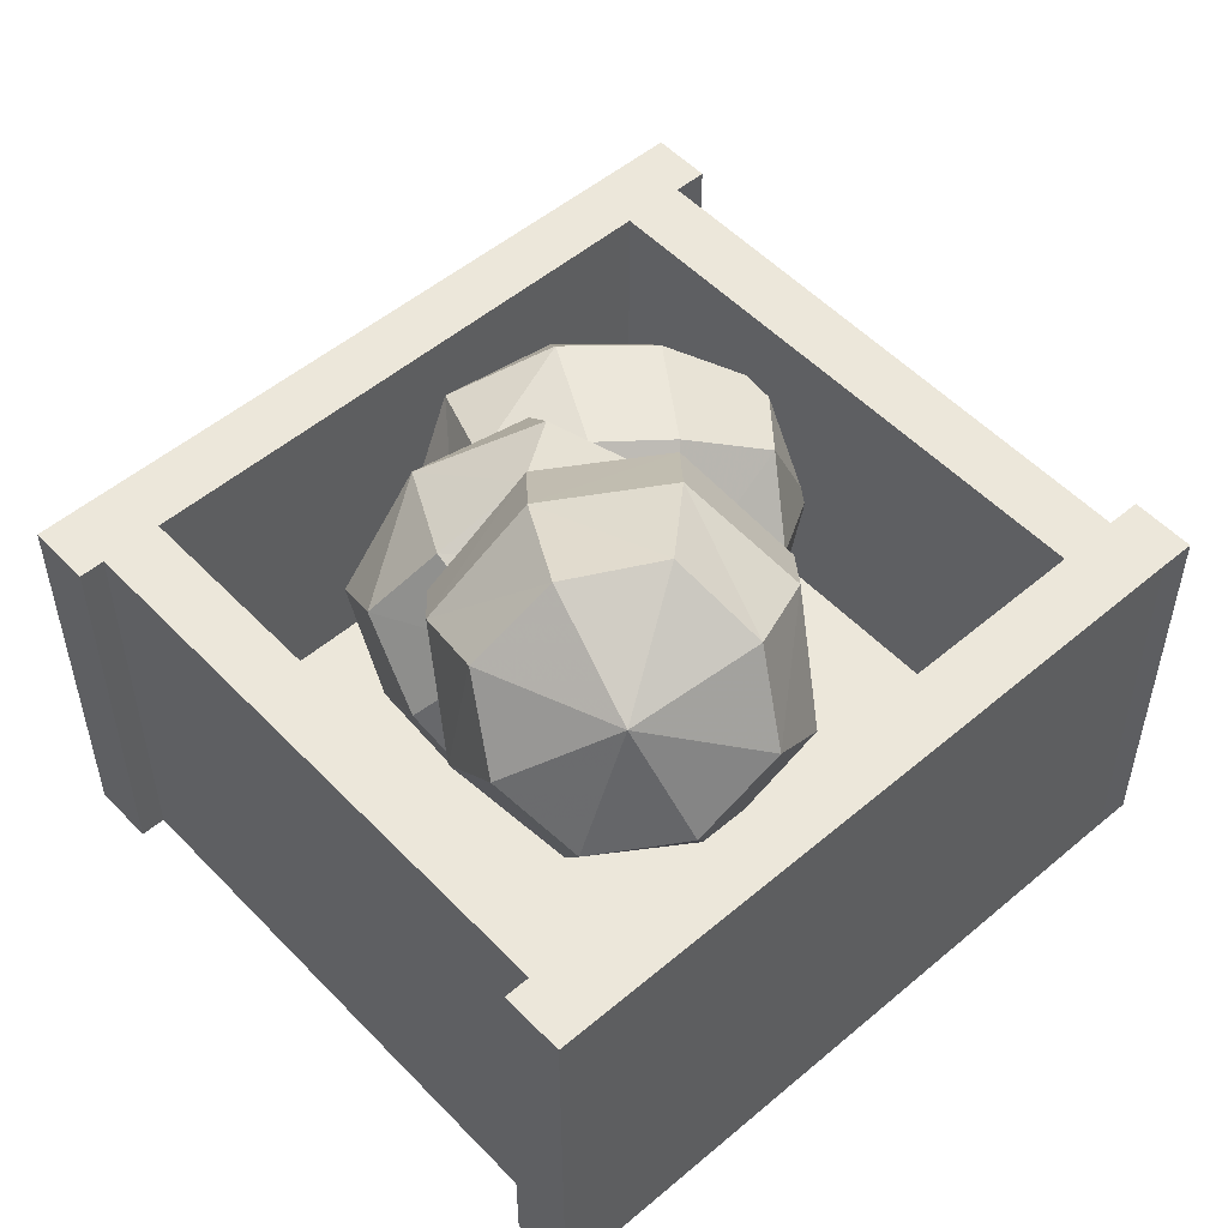
<metadata>
{"format":"obj","ext":"obj","renderer":"f3d","projection":"perspective","resolution":1024,"background":"white","views":[{"elev":52.6,"azim":147.9,"up":"+Y"}]}
</metadata>
<code>
g Market_Destruction.004
v -0.3081 0.1165 -0.2444
v -0.3081 -0.2187 -0.2444
v 0.2398 -0.2187 -0.3431
v 0.2398 0.1165 -0.3431
v -0.3348 -0.2187 -0.2398
v -0.3348 0.1165 -0.2398
v 0.2602 0.1165 -0.3468
v 0.2602 -0.2187 -0.3468
v 0.2011 0.1165 -0.2835
v -0.251 0.1165 -0.2021
v -0.3081 0.1165 -0.2444
v 0.2398 0.1165 -0.3431
v 0.249 0.1165 -0.2921
v 0.2694 0.1165 -0.2958
v 0.2602 0.1165 -0.3468
v -0.2993 0.1165 -0.1933
v -0.3348 0.1165 -0.2398
v -0.326 0.1165 -0.1888
v 0.2011 0.1165 -0.2835
v 0.2011 -0.2187 -0.2835
v -0.2511 -0.2187 -0.2019
v -0.251 0.1165 -0.2021
v 0.2398 -0.2187 -0.3431
v -0.3081 -0.2187 -0.2444
v -0.2511 -0.2187 -0.2019
v 0.2011 -0.2187 -0.2835
v 0.249 -0.2187 -0.2921
v 0.3305 -0.2187 0.1602
v 0.2826 -0.2187 0.1689
v 0.3397 -0.2187 0.2113
v -0.2121 -0.2187 0.3073
v -0.1697 -0.2187 0.2502
v -0.2204 -0.2187 0.2594
v 0.3508 -0.2187 0.1565
v 0.36 -0.2187 0.2077
v 0.2602 -0.2187 -0.3468
v 0.2694 -0.2187 -0.2958
v -0.2993 -0.2187 -0.1933
v -0.2388 -0.2187 0.3119
v -0.2471 -0.2187 0.264
v -0.326 -0.2187 -0.1888
v -0.3348 -0.2187 -0.2398
v -0.1697 0.1164 0.2502
v -0.2121 0.1165 0.3073
v -0.2204 0.1165 0.2594
v 0.3397 0.1164 0.2113
v 0.2827 0.1165 0.1688
v 0.3305 0.1165 0.1602
v 0.36 0.1164 0.2077
v 0.3508 0.1165 0.1565
v -0.2471 0.1164 0.264
v -0.2388 0.1165 0.3119
v 0.3397 0.1164 0.2113
v 0.3397 -0.2187 0.2113
v -0.2121 -0.2187 0.3073
v -0.2121 0.1165 0.3073
v 0.36 -0.2187 0.2077
v 0.36 0.1164 0.2077
v -0.2388 0.1165 0.3119
v -0.2388 -0.2187 0.3119
v -0.1697 0.1164 0.2502
v -0.1697 -0.2187 0.2502
v 0.2826 -0.2187 0.1689
v 0.2827 0.1165 0.1688
v 0.2827 0.1165 0.1688
v 0.2826 -0.2187 0.1689
v 0.2011 -0.2187 -0.2835
v 0.2011 0.1165 -0.2835
v 0.2827 0.1165 0.1688
v 0.2011 0.1165 -0.2835
v 0.249 0.1165 -0.2921
v 0.3305 0.1165 0.1602
v 0.3305 -0.2187 0.1602
v 0.3508 -0.2187 0.1565
v 0.3508 0.1165 0.1565
v 0.3305 0.1165 0.1602
v 0.249 0.1165 -0.2921
v 0.249 -0.2187 -0.2921
v 0.3305 -0.2187 0.1602
v 0.3305 0.1165 0.1602
v 0.3508 0.1165 0.1565
v 0.3508 -0.2187 0.1565
v 0.36 -0.2187 0.2077
v 0.36 0.1164 0.2077
v 0.2602 0.1165 -0.3468
v 0.2602 -0.2187 -0.3468
v 0.2694 -0.2187 -0.2958
v 0.2694 0.1165 -0.2958
v 0.249 0.1165 -0.2921
v 0.2694 0.1165 -0.2958
v 0.2694 -0.2187 -0.2958
v 0.249 -0.2187 -0.2921
v -0.251 0.1165 -0.2021
v -0.2511 -0.2187 -0.2019
v -0.1697 -0.2187 0.2502
v -0.1697 0.1164 0.2502
v -0.251 0.1165 -0.2021
v -0.1697 0.1164 0.2502
v -0.2204 0.1165 0.2594
v -0.2993 0.1165 -0.1933
v -0.2397 -0.08463 0.1494
v -0.2551 -0.08463 0.1522
v -0.2551 0.04476 0.1522
v -0.2397 0.04476 0.1494
v -0.326 0.1165 -0.1888
v -0.326 -0.2187 -0.1888
v -0.3348 -0.2187 -0.2398
v -0.3348 0.1165 -0.2398
v -0.2388 0.1165 0.3119
v -0.2388 -0.2187 0.3119
v -0.2471 -0.2187 0.264
v -0.2471 0.1164 0.264
v -0.2993 -0.2187 -0.1933
v -0.326 -0.2187 -0.1888
v -0.326 0.1165 -0.1888
v -0.2993 0.1165 -0.1933
v -0.2204 0.1165 0.2594
v -0.2471 0.1164 0.264
v -0.2471 -0.2187 0.264
v -0.2204 -0.2187 0.2594
v -0.2805 0.04476 -0.08334
v -0.2993 0.1165 -0.1933
v -0.2204 0.1165 0.2594
v -0.2397 0.04476 0.1494
v -0.2204 -0.2187 0.2594
v -0.2397 -0.08463 0.1494
v -0.2993 -0.2187 -0.1933
v -0.2805 -0.08463 -0.08334
v -0.2805 0.04476 -0.08334
v -0.2551 0.04476 0.1522
v -0.2551 -0.08463 0.1522
v -0.296 -0.08463 -0.08058
v -0.296 0.04476 -0.08058
v -0.2397 0.04476 0.1494
v -0.2551 0.04476 0.1522
v -0.296 0.04476 -0.08058
v -0.2805 0.04476 -0.08334
v -0.2805 0.04476 -0.08334
v -0.296 0.04476 -0.08058
v -0.296 -0.08463 -0.08058
v -0.2805 -0.08463 -0.08334
v -0.2805 -0.08463 -0.08334
v -0.296 -0.08463 -0.08058
v -0.2551 -0.08463 0.1522
v -0.2397 -0.08463 0.1494
v 0.2826 -0.1786 0.1689
v 0.2826 -0.1396 0.1689
v 0.2011 -0.1396 -0.2835
v 0.2011 -0.1786 -0.2835
v -0.2511 -0.1786 -0.2019
v -0.2511 -0.1396 -0.2019
v -0.1697 -0.1396 0.2502
v -0.1697 -0.1786 0.2502
v -0.1697 -0.1786 0.2502
v -0.1697 -0.1396 0.2502
v 0.2826 -0.1396 0.1689
v 0.2826 -0.1786 0.1689
v 0.2011 -0.1786 -0.2835
v 0.2011 -0.1396 -0.2835
v -0.2511 -0.1396 -0.2019
v -0.2511 -0.1786 -0.2019
v -0.2511 -0.1396 -0.2019
v 0.2011 -0.1396 -0.2835
v 0.2826 -0.1396 0.1689
v -0.1697 -0.1396 0.2502
v -0.2511 -0.1786 -0.2019
v -0.1697 -0.1786 0.2502
v 0.2826 -0.1786 0.1689
v 0.2011 -0.1786 -0.2835
v 0.003735 -0.07793 0.2614
v 0.01141 -0.1484 0.2091
v -0.07463 -0.1725 0.1747
v -0.09796 -0.09873 0.2487
v 0.06474 -0.1256 0.1427
v 0.08224 -0.07613 0.07331
v 0.02528 -0.0874 0.02304
v -0.01401 -0.1638 0.08673
v 0.03804 0.07628 0.1327
v 0.02047 0.05567 0.2166
v -0.06578 0.08433 0.1927
v -0.03266 0.09123 0.09048
v 0.0724 -0.03316 0.1941
v 0.08143 0.007922 0.09756
v 0.08224 -0.07613 0.07331
v 0.06474 -0.1256 0.1427
v 0.02047 0.05567 0.2166
v 0.03804 0.07628 0.1327
v 0.08143 0.007922 0.09756
v 0.0724 -0.03316 0.1941
v -0.02071 0.004516 0.2744
v 0.02047 0.05567 0.2166
v 0.0724 -0.03316 0.1941
v 0.003735 -0.07793 0.2614
v 0.003735 -0.07793 0.2614
v 0.0724 -0.03316 0.1941
v 0.06474 -0.1256 0.1427
v 0.01141 -0.1484 0.2091
v -0.05769 0.01294 -0.00461
v -0.09503 0.08514 0.061
v -0.1676 0.05046 0.03778
v -0.1464 -0.006834 -0.01253
v -0.07918 -0.1662 0.05641
v -0.0459 -0.09096 -0.00831
v -0.1326 -0.08465 -0.01643
v -0.1604 -0.1394 0.03348
v 0.08224 -0.07613 0.07331
v 0.08143 0.007922 0.09756
v 0.01795 0.01874 0.02907
v 0.02528 -0.0874 0.02304
v -0.0459 -0.09096 -0.00831
v -0.05769 0.01294 -0.00461
v -0.1464 -0.006834 -0.01253
v -0.1326 -0.08465 -0.01643
v -0.161 -0.1022 0.2158
v -0.1246 -0.1744 0.1499
v -0.1885 -0.1486 0.1069
v -0.2209 -0.09201 0.1517
v 0.01141 -0.1484 0.2091
v 0.06474 -0.1256 0.1427
v -0.01401 -0.1638 0.08673
v -0.07463 -0.1725 0.1747
v -0.1246 -0.1744 0.1499
v -0.07918 -0.1662 0.05641
v -0.1604 -0.1394 0.03348
v -0.1885 -0.1486 0.1069
v -0.1395 0.077 0.1552
v -0.1647 0.002073 0.2237
v -0.2235 -0.01348 0.1611
v -0.2069 0.04057 0.1057
v -0.02071 0.004516 0.2744
v 0.003735 -0.07793 0.2614
v -0.09796 -0.09873 0.2487
v -0.09631 0.007692 0.2601
v -0.1647 0.002073 0.2237
v -0.161 -0.1022 0.2158
v -0.2209 -0.09201 0.1517
v -0.2235 -0.01348 0.1611
v 0.02047 0.05567 0.2166
v -0.02071 0.004516 0.2744
v -0.09631 0.007692 0.2601
v -0.06578 0.08433 0.1927
v 0.08143 0.007922 0.09756
v 0.03804 0.07628 0.1327
v -0.03266 0.09123 0.09048
v 0.01795 0.01874 0.02907
v -0.2209 -0.09201 0.1517
v -0.1885 -0.1486 0.1069
v -0.2154 -0.05143 0.05415
v -0.1604 -0.1394 0.03348
v -0.1326 -0.08465 -0.01643
v -0.2154 -0.05143 0.05415
v -0.1464 -0.006834 -0.01253
v -0.1676 0.05046 0.03778
v -0.2154 -0.05143 0.05415
v -0.1676 0.05046 0.03778
v -0.2069 0.04057 0.1057
v -0.2154 -0.05143 0.05415
v -0.2235 -0.01348 0.1611
v -0.2209 -0.09201 0.1517
v -0.2154 -0.05143 0.05415
v -0.1885 -0.1486 0.1069
v -0.1604 -0.1394 0.03348
v -0.2154 -0.05143 0.05415
v -0.1326 -0.08465 -0.01643
v -0.1464 -0.006834 -0.01253
v -0.2154 -0.05143 0.05415
v -0.05769 0.01294 -0.00461
v 0.01795 0.01874 0.02907
v -0.03266 0.09123 0.09048
v -0.09503 0.08514 0.061
v -0.0459 -0.09096 -0.00831
v 0.02528 -0.0874 0.02304
v 0.01795 0.01874 0.02907
v -0.05769 0.01294 -0.00461
v -0.07918 -0.1662 0.05641
v -0.01401 -0.1638 0.08673
v 0.02528 -0.0874 0.02304
v -0.0459 -0.09096 -0.00831
v -0.1246 -0.1744 0.1499
v -0.07463 -0.1725 0.1747
v -0.01401 -0.1638 0.08673
v -0.07918 -0.1662 0.05641
v -0.161 -0.1022 0.2158
v -0.09796 -0.09873 0.2487
v -0.07463 -0.1725 0.1747
v -0.1246 -0.1744 0.1499
v -0.1647 0.002073 0.2237
v -0.09631 0.007692 0.2601
v -0.09796 -0.09873 0.2487
v -0.161 -0.1022 0.2158
v -0.1395 0.077 0.1552
v -0.06578 0.08433 0.1927
v -0.09631 0.007692 0.2601
v -0.1647 0.002073 0.2237
v -0.09503 0.08514 0.061
v -0.03266 0.09123 0.09048
v -0.06578 0.08433 0.1927
v -0.1395 0.077 0.1552
v -0.09503 0.08514 0.061
v -0.1395 0.077 0.1552
v -0.2069 0.04057 0.1057
v -0.1676 0.05046 0.03778
v -0.2069 0.04057 0.1057
v -0.2235 -0.01348 0.1611
v -0.2154 -0.05143 0.05415
v -0.07408 0.09003 -0.05027
v -0.06201 0.03597 -0.1188
v -0.03825 0.08699 -0.1962
v -0.06692 0.1622 -0.1256
v 0.004045 -0.01837 -0.09744
v 0.08748 -0.03149 -0.07653
v 0.1296 -0.003851 -0.1345
v 0.03962 0.01361 -0.1897
v 0.1102 0.09246 0.03671
v 0.02769 0.1231 0.04293
v 0.06734 0.2013 0.009043
v 0.1585 0.1459 -0.005898
v 0.002315 0.03247 -0.004441
v 0.1061 0.01454 -0.004507
v 0.08748 -0.03149 -0.07653
v 0.004045 -0.01837 -0.09744
v 0.02769 0.1231 0.04293
v 0.1102 0.09246 0.03671
v 0.1061 0.01454 -0.004507
v 0.002315 0.03247 -0.004441
v -0.04497 0.1518 0.003597
v 0.02769 0.1231 0.04293
v 0.002315 0.03247 -0.004441
v -0.07408 0.09003 -0.05027
v -0.07408 0.09003 -0.05027
v 0.002315 0.03247 -0.004441
v 0.004045 -0.01837 -0.09744
v -0.06201 0.03597 -0.1188
v 0.2063 0.103 -0.1139
v 0.1851 0.1867 -0.05517
v 0.1932 0.2249 -0.1292
v 0.209 0.1661 -0.1797
v 0.06891 0.05817 -0.238
v 0.1595 0.04489 -0.1873
v 0.1747 0.1181 -0.2324
v 0.1064 0.1316 -0.2702
v 0.08748 -0.03149 -0.07653
v 0.1061 0.01454 -0.004507
v 0.1751 0.05219 -0.05613
v 0.1296 -0.003851 -0.1345
v 0.1595 0.04489 -0.1873
v 0.2063 0.103 -0.1139
v 0.209 0.1661 -0.1797
v 0.1747 0.1181 -0.2324
v -0.03602 0.2037 -0.1746
v -0.01452 0.1206 -0.2339
v 0.03926 0.1731 -0.265
v 0.02858 0.2393 -0.2231
v -0.06201 0.03597 -0.1188
v 0.004045 -0.01837 -0.09744
v 0.03962 0.01361 -0.1897
v -0.03825 0.08699 -0.1962
v -0.01452 0.1206 -0.2339
v 0.06891 0.05817 -0.238
v 0.1064 0.1316 -0.2702
v 0.03926 0.1731 -0.265
v 0.101 0.2486 -0.05025
v 0.006732 0.2563 -0.09489
v 0.05777 0.2799 -0.1617
v 0.1311 0.2739 -0.1326
v -0.04497 0.1518 0.003597
v -0.07408 0.09003 -0.05027
v -0.06692 0.1622 -0.1256
v -0.02649 0.2124 -0.04019
v 0.006732 0.2563 -0.09489
v -0.03602 0.2037 -0.1746
v 0.02858 0.2393 -0.2231
v 0.05777 0.2799 -0.1617
v 0.02769 0.1231 0.04293
v -0.04497 0.1518 0.003597
v -0.02649 0.2124 -0.04019
v 0.06734 0.2013 0.009043
v 0.1061 0.01454 -0.004507
v 0.1102 0.09246 0.03671
v 0.1585 0.1459 -0.005898
v 0.1751 0.05219 -0.05613
v 0.02858 0.2393 -0.2231
v 0.03926 0.1731 -0.265
v 0.1332 0.2238 -0.2258
v 0.1064 0.1316 -0.2702
v 0.1747 0.1181 -0.2324
v 0.1332 0.2238 -0.2258
v 0.209 0.1661 -0.1797
v 0.1932 0.2249 -0.1292
v 0.1332 0.2238 -0.2258
v 0.1932 0.2249 -0.1292
v 0.1311 0.2739 -0.1326
v 0.1332 0.2238 -0.2258
v 0.05777 0.2799 -0.1617
v 0.02858 0.2393 -0.2231
v 0.1332 0.2238 -0.2258
v 0.03926 0.1731 -0.265
v 0.1064 0.1316 -0.2702
v 0.1332 0.2238 -0.2258
v 0.1747 0.1181 -0.2324
v 0.209 0.1661 -0.1797
v 0.1332 0.2238 -0.2258
v 0.2063 0.103 -0.1139
v 0.1751 0.05219 -0.05613
v 0.1585 0.1459 -0.005898
v 0.1851 0.1867 -0.05517
v 0.1595 0.04489 -0.1873
v 0.1296 -0.003851 -0.1345
v 0.1751 0.05219 -0.05613
v 0.2063 0.103 -0.1139
v 0.06891 0.05817 -0.238
v 0.03962 0.01361 -0.1897
v 0.1296 -0.003851 -0.1345
v 0.1595 0.04489 -0.1873
v -0.01452 0.1206 -0.2339
v -0.03825 0.08699 -0.1962
v 0.03962 0.01361 -0.1897
v 0.06891 0.05817 -0.238
v -0.03602 0.2037 -0.1746
v -0.06692 0.1622 -0.1256
v -0.03825 0.08699 -0.1962
v -0.01452 0.1206 -0.2339
v 0.006732 0.2563 -0.09489
v -0.02649 0.2124 -0.04019
v -0.06692 0.1622 -0.1256
v -0.03602 0.2037 -0.1746
v 0.101 0.2486 -0.05025
v 0.06734 0.2013 0.009043
v -0.02649 0.2124 -0.04019
v 0.006732 0.2563 -0.09489
v 0.1851 0.1867 -0.05517
v 0.1585 0.1459 -0.005898
v 0.06734 0.2013 0.009043
v 0.101 0.2486 -0.05025
v 0.1851 0.1867 -0.05517
v 0.101 0.2486 -0.05025
v 0.1311 0.2739 -0.1326
v 0.1932 0.2249 -0.1292
v 0.1311 0.2739 -0.1326
v 0.05777 0.2799 -0.1617
v 0.1332 0.2238 -0.2258
v 0.04856 -0.01667 -0.1503
v 0.1176 -0.05911 -0.1158
v 0.1683 0.0009886 -0.06115
v 0.09897 0.06589 -0.1106
v 0.08552 -0.1246 -0.06626
v 0.03872 -0.1521 0.001748
v 0.06997 -0.1206 0.06445
v 0.1493 -0.08205 0.003924
v -0.09839 -0.05381 -0.01407
v -0.0802 -0.0141 -0.09075
v -0.08055 0.06286 -0.03676
v -0.08878 -0.0006001 0.04979
v -0.008838 -0.09091 -0.1009
v -0.04309 -0.1221 -0.006316
v 0.03872 -0.1521 0.001748
v 0.08552 -0.1246 -0.06626
v -0.0802 -0.0141 -0.09075
v -0.09839 -0.05381 -0.01407
v -0.04309 -0.1221 -0.006316
v -0.008838 -0.09091 -0.1009
v -0.02396 0.0304 -0.1409
v -0.0802 -0.0141 -0.09075
v -0.008838 -0.09091 -0.1009
v 0.04856 -0.01667 -0.1503
v 0.04856 -0.01667 -0.1503
v -0.008838 -0.09091 -0.1009
v 0.08552 -0.1246 -0.06626
v 0.1176 -0.05911 -0.1158
v 0.0006025 -0.03009 0.1331
v -0.06251 0.04422 0.0956
v -0.006532 0.09329 0.1338
v 0.04588 0.04261 0.1645
v 0.1729 -0.03406 0.05202
v 0.09653 -0.06782 0.1152
v 0.1164 0.009467 0.1506
v 0.1728 0.03821 0.1031
v 0.03872 -0.1521 0.001748
v -0.04309 -0.1221 -0.006316
v -0.02957 -0.08555 0.07922
v 0.06997 -0.1206 0.06445
v 0.09653 -0.06782 0.1152
v 0.0006025 -0.03009 0.1331
v 0.04588 0.04261 0.1645
v 0.1164 0.009467 0.1506
v 0.1232 0.1108 -0.0609
v 0.1866 0.03722 -0.02286
v 0.184 0.08668 0.04159
v 0.1359 0.1455 0.0193
v 0.1176 -0.05911 -0.1158
v 0.08552 -0.1246 -0.06626
v 0.1493 -0.08205 0.003924
v 0.1683 0.0009886 -0.06115
v 0.1866 0.03722 -0.02286
v 0.1729 -0.03406 0.05202
v 0.1728 0.03821 0.1031
v 0.184 0.08668 0.04159
v -0.04919 0.1149 0.01982
v 0.02422 0.1427 -0.04935
v 0.06106 0.1705 0.02476
v 0.009038 0.1499 0.0807
v -0.02396 0.0304 -0.1409
v 0.04856 -0.01667 -0.1503
v 0.09897 0.06589 -0.1106
v -0.003871 0.0947 -0.1035
v 0.02422 0.1427 -0.04935
v 0.1232 0.1108 -0.0609
v 0.1359 0.1455 0.0193
v 0.06106 0.1705 0.02476
v -0.0802 -0.0141 -0.09075
v -0.02396 0.0304 -0.1409
v -0.003871 0.0947 -0.1035
v -0.08055 0.06286 -0.03676
v -0.04309 -0.1221 -0.006316
v -0.09839 -0.05381 -0.01407
v -0.08878 -0.0006001 0.04979
v -0.02957 -0.08555 0.07922
v 0.1359 0.1455 0.0193
v 0.184 0.08668 0.04159
v 0.1033 0.117 0.1158
v 0.1728 0.03821 0.1031
v 0.1164 0.009467 0.1506
v 0.1033 0.117 0.1158
v 0.04588 0.04261 0.1645
v -0.006532 0.09329 0.1338
v 0.1033 0.117 0.1158
v -0.006532 0.09329 0.1338
v 0.009038 0.1499 0.0807
v 0.1033 0.117 0.1158
v 0.06106 0.1705 0.02476
v 0.1359 0.1455 0.0193
v 0.1033 0.117 0.1158
v 0.184 0.08668 0.04159
v 0.1728 0.03821 0.1031
v 0.1033 0.117 0.1158
v 0.1164 0.009467 0.1506
v 0.04588 0.04261 0.1645
v 0.1033 0.117 0.1158
v 0.0006025 -0.03009 0.1331
v -0.02957 -0.08555 0.07922
v -0.08878 -0.0006001 0.04979
v -0.06251 0.04422 0.0956
v 0.09653 -0.06782 0.1152
v 0.06997 -0.1206 0.06445
v -0.02957 -0.08555 0.07922
v 0.0006025 -0.03009 0.1331
v 0.1729 -0.03406 0.05202
v 0.1493 -0.08205 0.003924
v 0.06997 -0.1206 0.06445
v 0.09653 -0.06782 0.1152
v 0.1866 0.03722 -0.02286
v 0.1683 0.0009886 -0.06115
v 0.1493 -0.08205 0.003924
v 0.1729 -0.03406 0.05202
v 0.1232 0.1108 -0.0609
v 0.09897 0.06589 -0.1106
v 0.1683 0.0009886 -0.06115
v 0.1866 0.03722 -0.02286
v 0.02422 0.1427 -0.04935
v -0.003871 0.0947 -0.1035
v 0.09897 0.06589 -0.1106
v 0.1232 0.1108 -0.0609
v -0.04919 0.1149 0.01982
v -0.08055 0.06286 -0.03676
v -0.003871 0.0947 -0.1035
v 0.02422 0.1427 -0.04935
v -0.06251 0.04422 0.0956
v -0.08878 -0.0006001 0.04979
v -0.08055 0.06286 -0.03676
v -0.04919 0.1149 0.01982
v -0.06251 0.04422 0.0956
v -0.04919 0.1149 0.01982
v 0.009038 0.1499 0.0807
v -0.006532 0.09329 0.1338
v 0.009038 0.1499 0.0807
v 0.06106 0.1705 0.02476
v 0.1033 0.117 0.1158
g Market_Destruction.004_0
f 3 2 1
f 4 3 1
f 2 5 1
f 5 6 1
f 4 7 3
f 7 8 3
f 11 10 9
f 12 11 9
f 13 12 9
f 13 14 12
f 14 15 12
f 11 16 10
f 11 17 16
f 17 18 16
f 21 20 19
f 22 21 19
f 25 24 23
f 26 25 23
f 26 23 27
f 26 27 28
f 29 26 28
f 29 28 30
f 29 30 31
f 32 29 31
f 32 31 33
f 28 34 30
f 34 35 30
f 23 36 27
f 36 37 27
f 32 33 38
f 25 32 38
f 25 38 24
f 31 39 33
f 39 40 33
f 38 41 24
f 41 42 24
f 45 44 43
f 44 46 43
f 46 47 43
f 46 48 47
f 46 49 48
f 49 50 48
f 45 51 44
f 51 52 44
f 55 54 53
f 56 55 53
f 54 57 53
f 57 58 53
f 56 59 55
f 59 60 55
f 63 62 61
f 64 63 61
f 67 66 65
f 68 67 65
f 71 70 69
f 72 71 69
f 75 74 73
f 76 75 73
f 79 78 77
f 80 79 77
f 83 82 81
f 84 83 81
f 87 86 85
f 88 87 85
f 91 90 89
f 92 91 89
f 95 94 93
f 96 95 93
f 99 98 97
f 100 99 97
f 103 102 101
f 104 103 101
f 107 106 105
f 108 107 105
f 111 110 109
f 112 111 109
f 115 114 113
f 116 115 113
f 119 118 117
f 120 119 117
f 123 122 121
f 124 123 121
f 125 123 124
f 126 125 124
f 127 125 126
f 128 127 126
f 122 127 128
f 129 122 128
f 132 131 130
f 133 132 130
f 136 135 134
f 137 136 134
f 140 139 138
f 141 140 138
f 144 143 142
f 145 144 142
f 148 147 146
f 149 148 146
f 152 151 150
f 153 152 150
f 156 155 154
f 157 156 154
f 160 159 158
f 161 160 158
f 164 163 162
f 165 164 162
f 168 167 166
f 169 168 166
f 172 171 170
f 173 172 170
f 176 175 174
f 177 176 174
f 180 179 178
f 181 180 178
f 184 183 182
f 185 184 182
f 188 187 186
f 189 188 186
f 192 191 190
f 193 192 190
f 196 195 194
f 197 196 194
f 200 199 198
f 201 200 198
f 204 203 202
f 205 204 202
f 208 207 206
f 209 208 206
f 212 211 210
f 213 212 210
f 216 215 214
f 217 216 214
f 220 219 218
f 221 220 218
f 224 223 222
f 225 224 222
f 228 227 226
f 229 228 226
f 232 231 230
f 233 232 230
f 236 235 234
f 237 236 234
f 240 239 238
f 241 240 238
f 244 243 242
f 245 244 242
f 248 247 246
f 251 250 249
f 254 253 252
f 257 256 255
f 260 259 258
f 263 262 261
f 266 265 264
f 269 268 267
f 270 269 267
f 273 272 271
f 274 273 271
f 277 276 275
f 278 277 275
f 281 280 279
f 282 281 279
f 285 284 283
f 286 285 283
f 289 288 287
f 290 289 287
f 293 292 291
f 294 293 291
f 297 296 295
f 298 297 295
f 301 300 299
f 302 301 299
f 305 304 303
f 308 307 306
f 309 308 306
f 312 311 310
f 313 312 310
f 316 315 314
f 317 316 314
f 320 319 318
f 321 320 318
f 324 323 322
f 325 324 322
f 328 327 326
f 329 328 326
f 332 331 330
f 333 332 330
f 336 335 334
f 337 336 334
f 340 339 338
f 341 340 338
f 344 343 342
f 345 344 342
f 348 347 346
f 349 348 346
f 352 351 350
f 353 352 350
f 356 355 354
f 357 356 354
f 360 359 358
f 361 360 358
f 364 363 362
f 365 364 362
f 368 367 366
f 369 368 366
f 372 371 370
f 373 372 370
f 376 375 374
f 377 376 374
f 380 379 378
f 381 380 378
f 384 383 382
f 387 386 385
f 390 389 388
f 393 392 391
f 396 395 394
f 399 398 397
f 402 401 400
f 405 404 403
f 406 405 403
f 409 408 407
f 410 409 407
f 413 412 411
f 414 413 411
f 417 416 415
f 418 417 415
f 421 420 419
f 422 421 419
f 425 424 423
f 426 425 423
f 429 428 427
f 430 429 427
f 433 432 431
f 434 433 431
f 437 436 435
f 438 437 435
f 441 440 439
f 444 443 442
f 445 444 442
f 448 447 446
f 449 448 446
f 452 451 450
f 453 452 450
f 456 455 454
f 457 456 454
f 460 459 458
f 461 460 458
f 464 463 462
f 465 464 462
f 468 467 466
f 469 468 466
f 472 471 470
f 473 472 470
f 476 475 474
f 477 476 474
f 480 479 478
f 481 480 478
f 484 483 482
f 485 484 482
f 488 487 486
f 489 488 486
f 492 491 490
f 493 492 490
f 496 495 494
f 497 496 494
f 500 499 498
f 501 500 498
f 504 503 502
f 505 504 502
f 508 507 506
f 509 508 506
f 512 511 510
f 513 512 510
f 516 515 514
f 517 516 514
f 520 519 518
f 523 522 521
f 526 525 524
f 529 528 527
f 532 531 530
f 535 534 533
f 538 537 536
f 541 540 539
f 542 541 539
f 545 544 543
f 546 545 543
f 549 548 547
f 550 549 547
f 553 552 551
f 554 553 551
f 557 556 555
f 558 557 555
f 561 560 559
f 562 561 559
f 565 564 563
f 566 565 563
f 569 568 567
f 570 569 567
f 573 572 571
f 574 573 571
f 577 576 575

</code>
